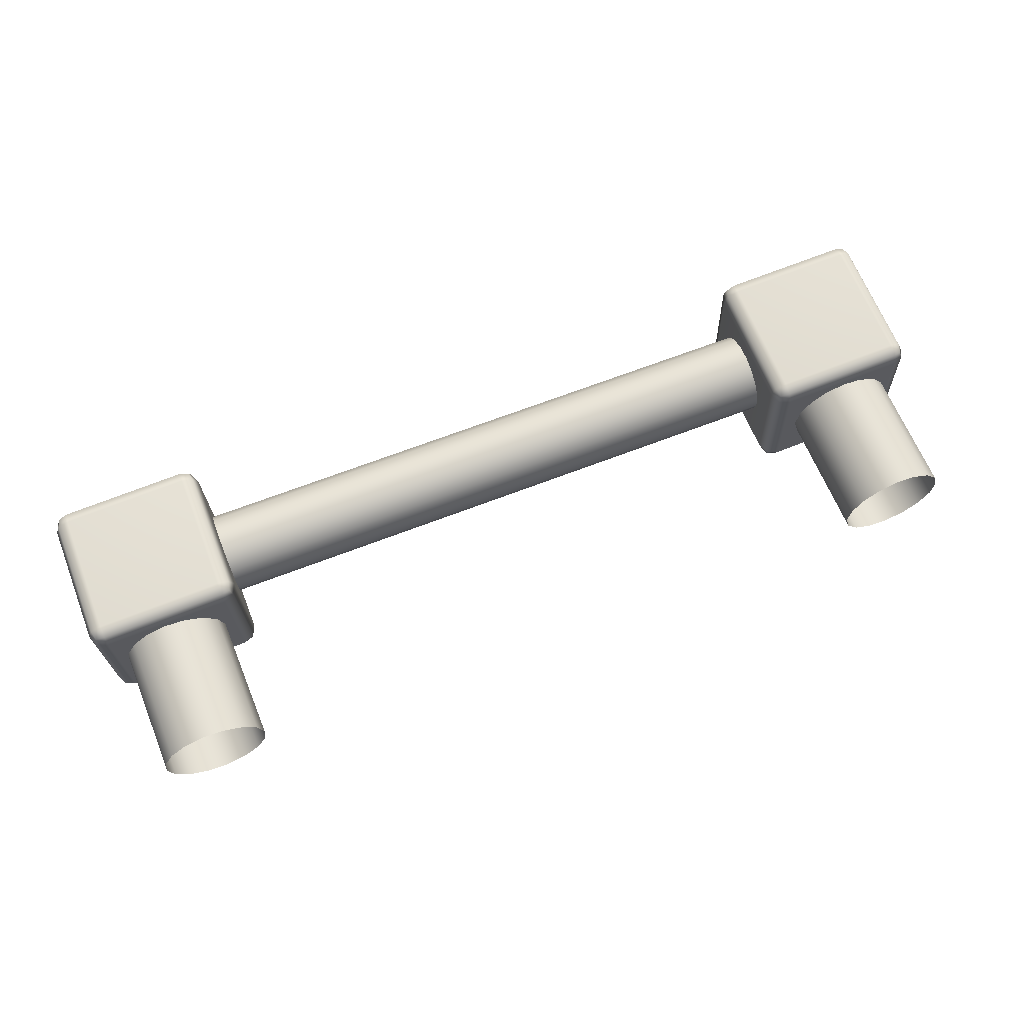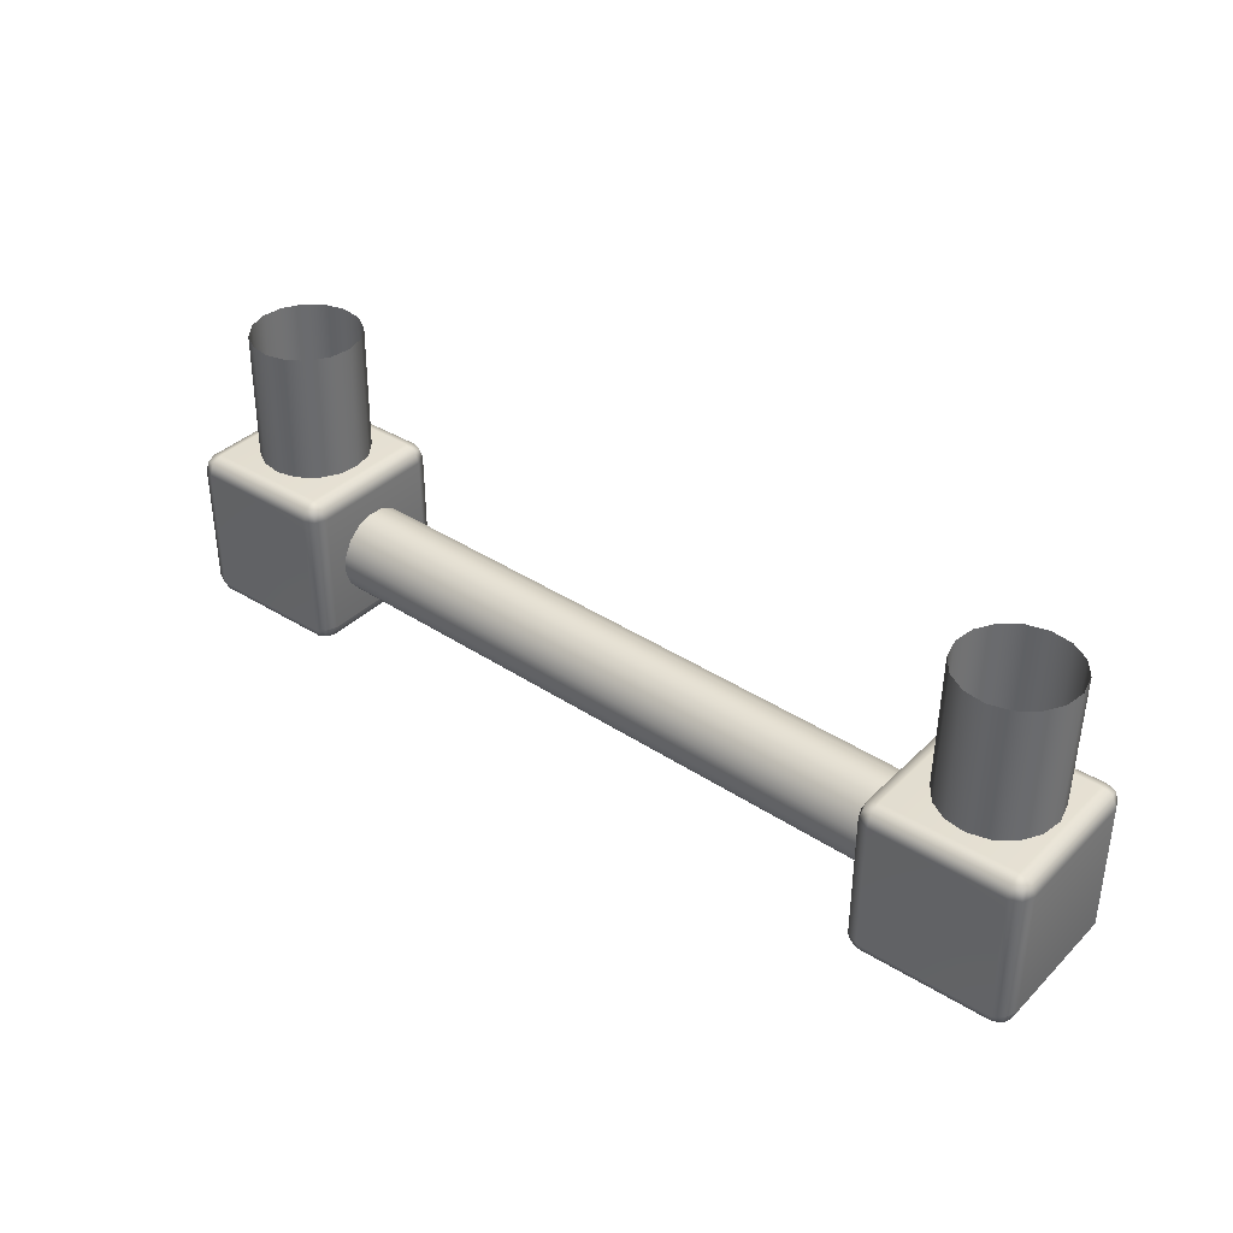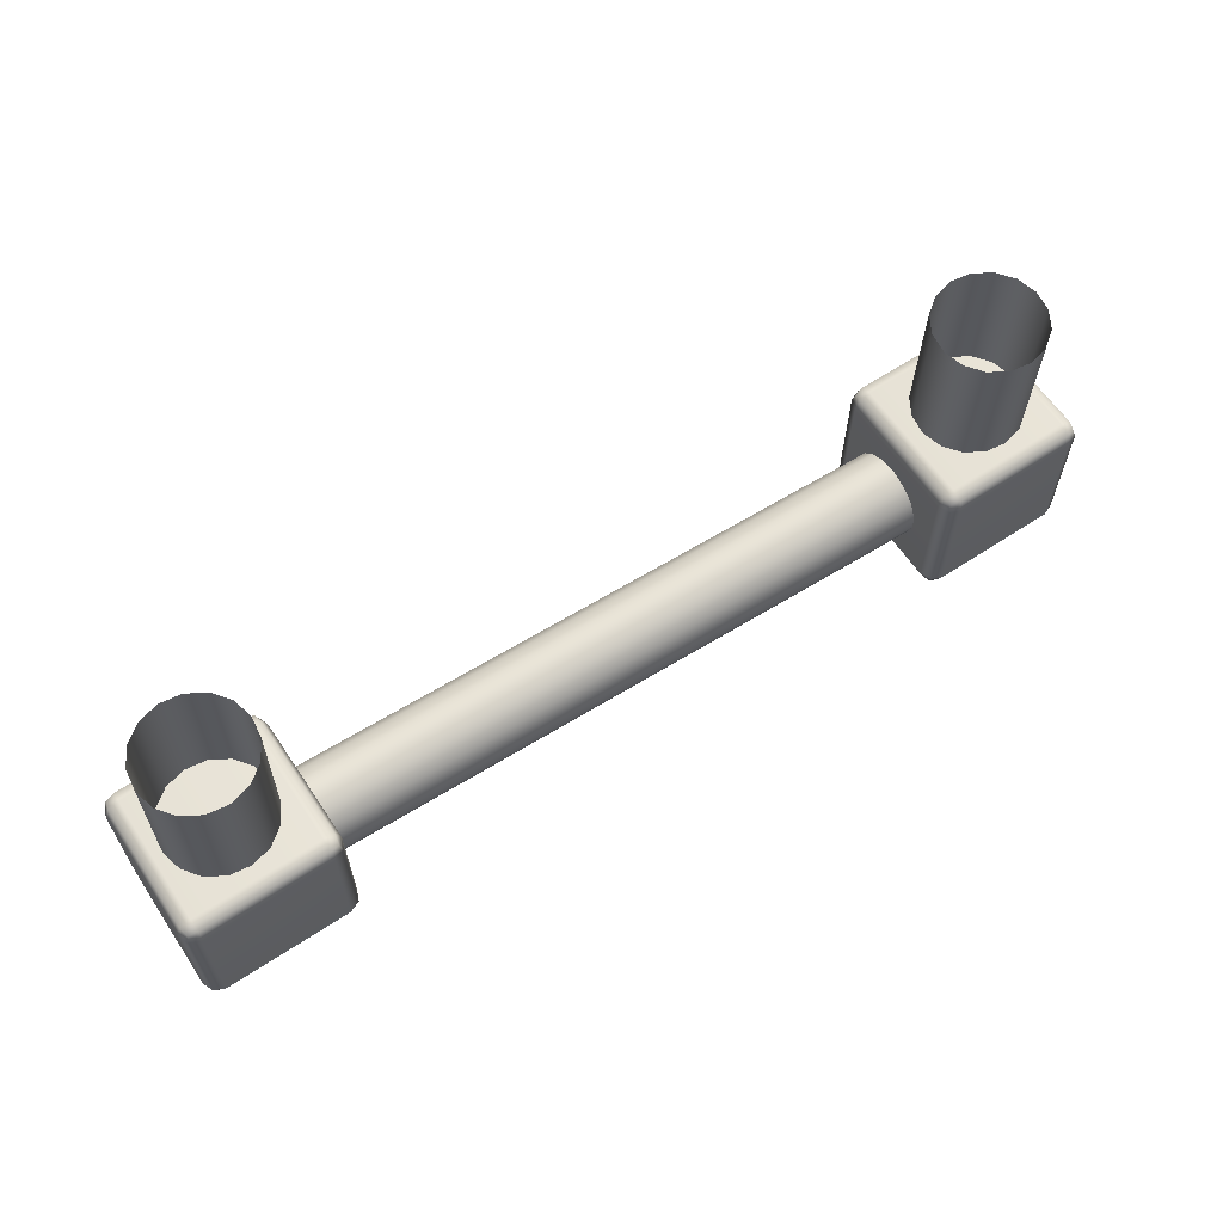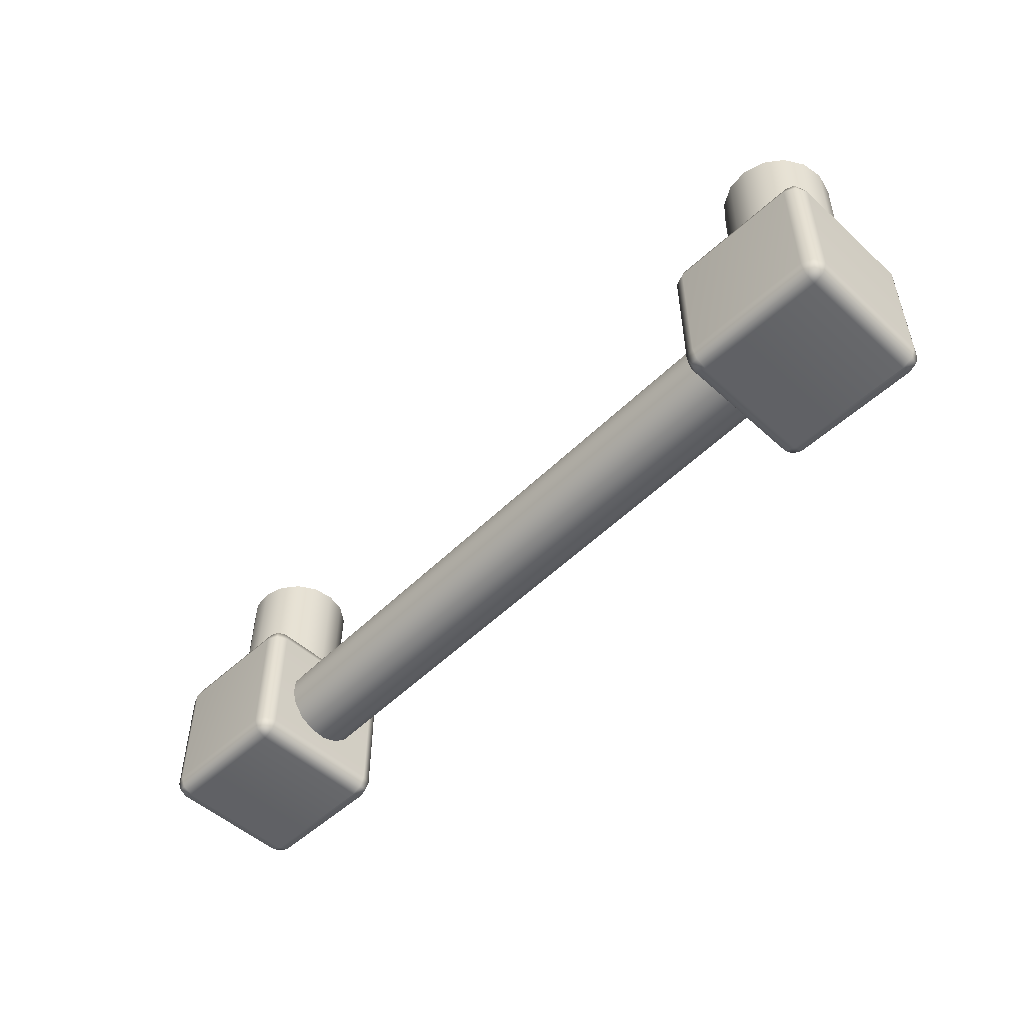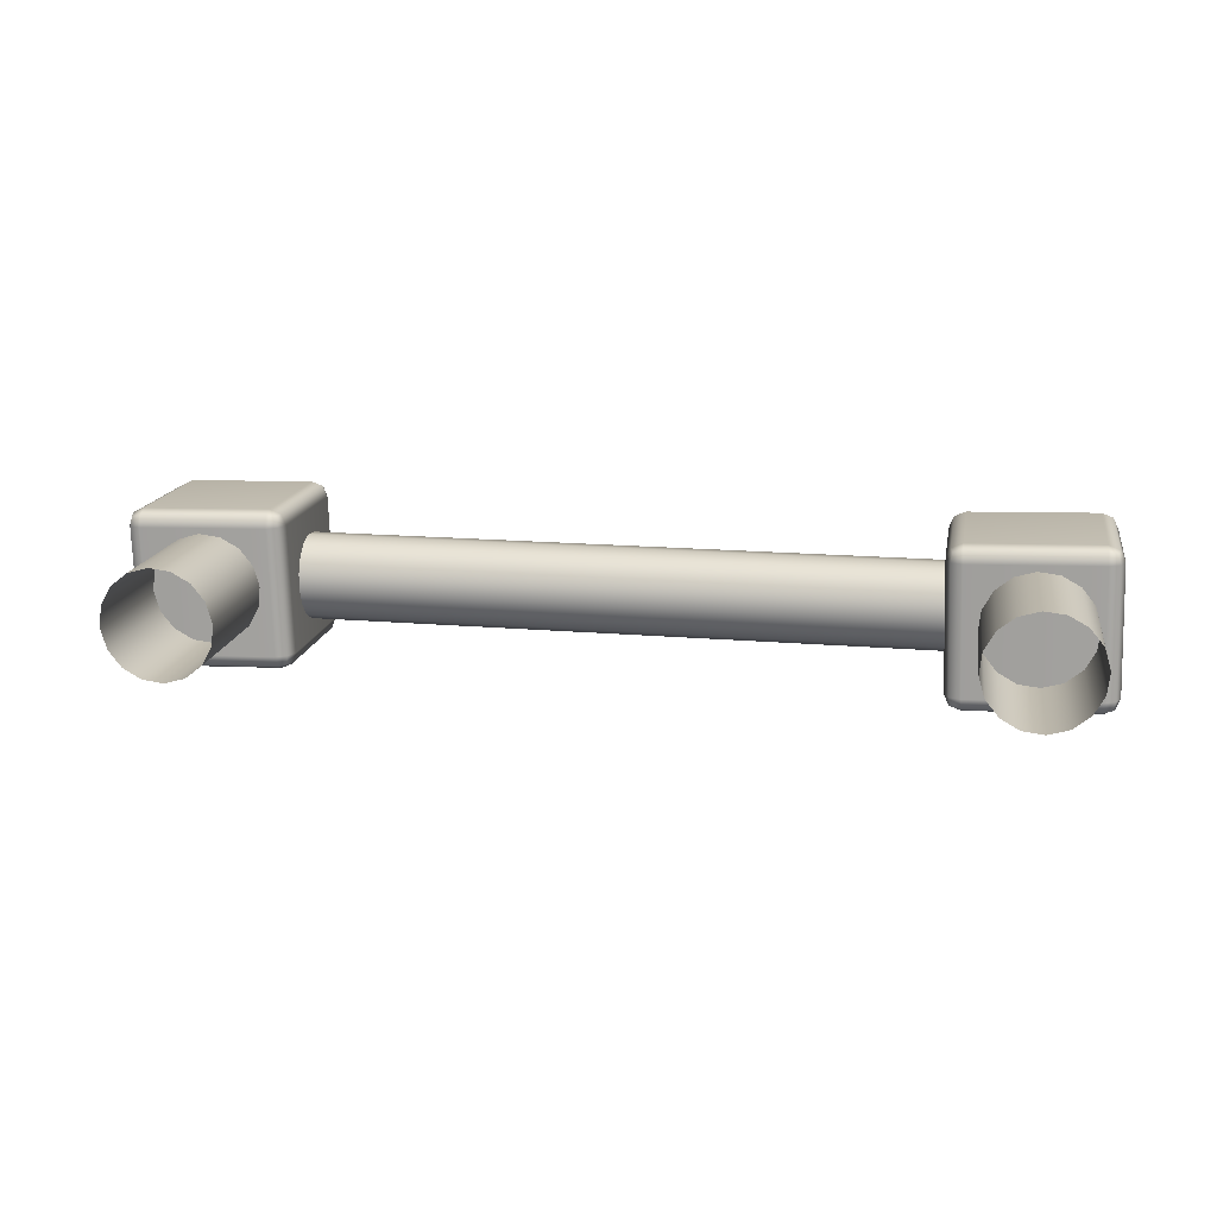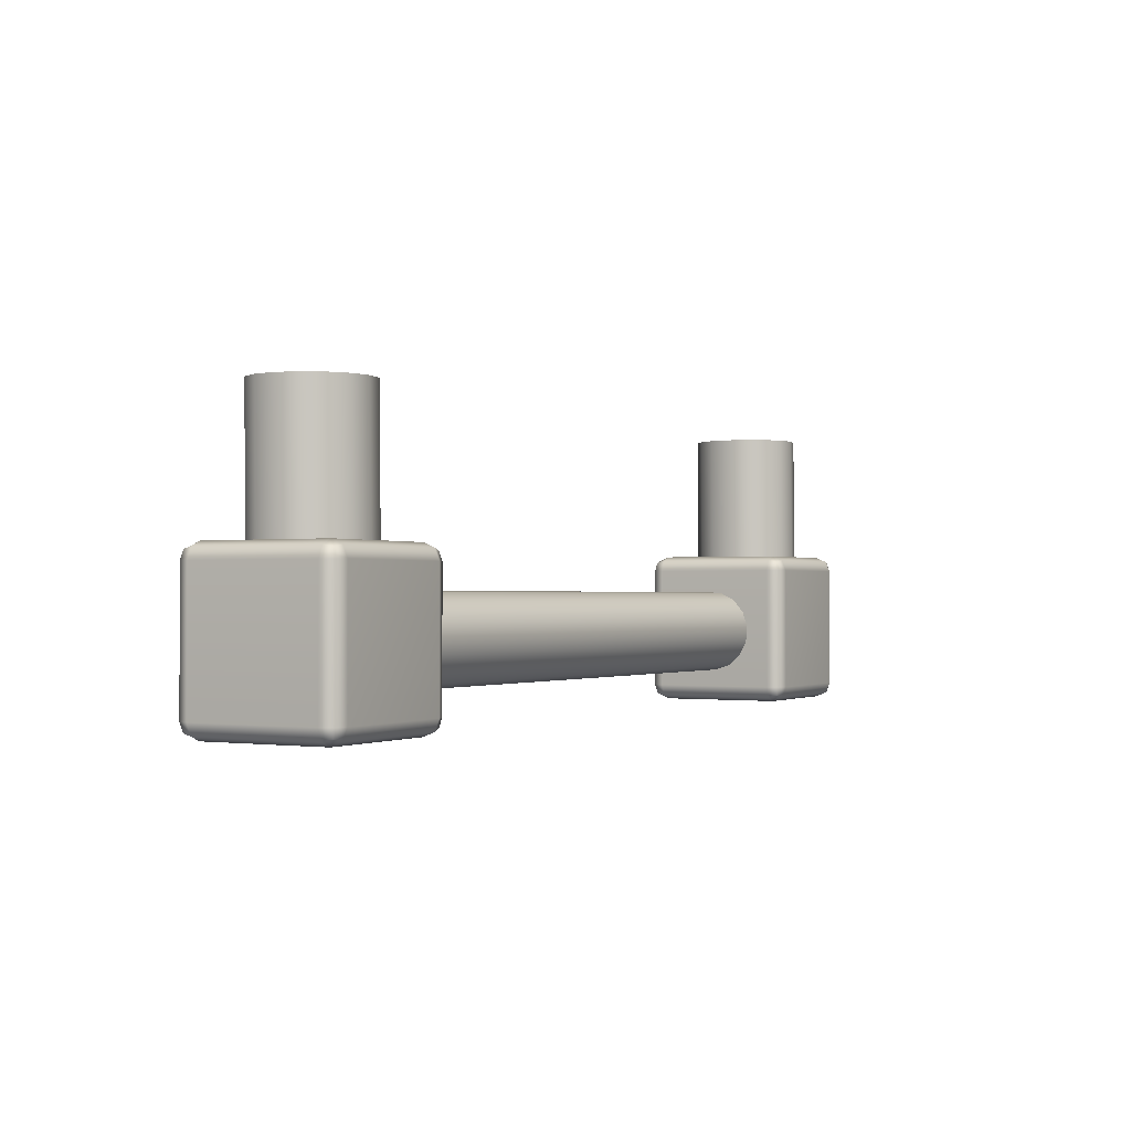
<metadata>
{"format":"obj","ext":"obj","renderer":"f3d","projection":"perspective","resolution":1024,"background":"white","views":[{"elev":65.6,"azim":158.6,"up":"+Z"},{"elev":36.8,"azim":-139.4,"up":"+Y"},{"elev":62.3,"azim":148.0,"up":"+Y"},{"elev":-50.9,"azim":-132.9,"up":"+Y"},{"elev":15.8,"azim":-169.6,"up":"+Z"},{"elev":-0.9,"azim":-58.8,"up":"+Y"}]}
</metadata>
<code>
g ENV_S06_AirTime_Platform_Scaffolding
v -8.971 -11.83 1.161
v -8.932 -12 1.119
v -8.978 -12.04 0.9421
v -9.068 -11.83 0.945
v -8.971 -9.35 1.161
v -9.146 -11.83 -1.529
v -9.056 -12.04 -1.532
v -9.068 -9.35 0.945
v -9.062 -11.83 -1.75
v -9.021 -12 -1.712
v -9.146 -9.35 -1.529
v -9.062 -9.35 -1.75
v -9.056 -9.132 -1.532
v -9.021 -9.172 -1.712
v -8.978 -9.132 0.9421
v -8.932 -9.172 1.119
v -8.844 -9.132 -1.757
v -9.062 -9.35 -1.75
v -8.837 -9.041 -1.539
v -8.752 -9.132 1.154
v -8.971 -9.35 1.161
v -8.759 -9.041 0.9352
v -6.363 -9.041 -1.617
v -8.749 -9.35 1.244
v -8.971 -11.83 1.161
v -8.847 -9.35 -1.848
v -6.37 -9.132 -1.835
v -8.847 -11.83 -1.848
v -9.062 -11.83 -1.75
v -8.844 -12.04 -1.757
v -9.021 -12 -1.712
v -9.056 -12.04 -1.532
v -6.373 -11.83 -1.926
v -6.373 -9.35 -1.926
v -6.275 -9.35 1.166
v -6.278 -9.132 1.076
v -8.749 -11.83 1.244
v -8.752 -12.04 1.154
v -8.932 -12 1.119
v -6.278 -12.04 1.076
v -6.275 -11.83 1.166
v -6.06 -11.83 1.069
v -6.101 -12 1.03
v -6.06 -9.35 1.069
v -6.101 -9.172 1.03
v -6.285 -9.041 0.857
v -6.067 -9.132 0.8502
v -6.06 -9.35 1.069
v -6.144 -9.132 -1.624
v -5.976 -9.35 0.8472
v -6.06 -11.83 1.069
v -6.054 -9.35 -1.627
v -5.976 -11.83 0.8472
v -6.067 -12.04 0.8502
v -6.101 -12 1.03
v -6.144 -12.04 -1.624
v -6.054 -11.83 -1.627
v -6.152 -11.83 -1.842
v -6.191 -12 -1.801
v -6.152 -9.35 -1.842
v -6.191 -9.172 -1.801
v -6.152 -9.35 -1.842
v -6.152 -11.83 -1.842
v -6.37 -12.04 -1.835
v -6.191 -12 -1.801
v -6.144 -12.04 -1.624
v -8.837 -12.13 -1.539
v -6.363 -12.13 -1.617
v -6.067 -12.04 0.8502
v -8.759 -12.13 0.9352
v -8.978 -12.04 0.9421
v -6.285 -12.13 0.857
v -8.752 -12.04 1.154
v -8.932 -12 1.119
v -6.278 -12.04 1.076
v -6.101 -12 1.03
v 8.69 -6.499 -0.3581
v 8.743 -9.768 -0.3578
v 8.697 -9.768 0.05296
v 8.644 -6.499 0.05231
v 8.497 -9.769 0.4144
v 8.444 -6.5 0.4141
v 8.174 -9.771 0.6722
v 8.121 -6.502 0.6716
v 7.777 -9.774 0.7865
v 7.724 -6.505 0.7862
v 7.366 -9.776 0.7404
v 7.313 -6.507 0.7398
v 7.005 -9.778 0.5407
v 6.952 -6.509 0.54
v 6.747 -9.78 0.2176
v 6.694 -6.511 0.2169
v 6.633 -9.78 -0.1795
v 6.58 -6.511 -0.1799
v 6.679 -9.78 -0.59
v 6.626 -6.511 -0.5906
v 6.879 -9.779 -0.9517
v 6.826 -6.51 -0.9524
v 7.202 -9.777 -1.21
v 7.148 -6.508 -1.21
v 7.599 -9.775 -1.324
v 7.546 -6.506 -1.325
v 8.009 -9.772 -1.278
v 7.956 -6.503 -1.278
v 8.371 -9.77 -1.078
v 8.318 -6.501 -1.078
v 8.629 -9.769 -0.755
v 8.576 -6.5 -0.7553
v 8.743 -9.768 -0.3578
v 8.69 -6.499 -0.3581
v 6.255 -11.83 1.161
v 6.294 -12 1.119
v 6.248 -12.04 0.9421
v 6.157 -11.83 0.945
v 6.255 -9.35 1.161
v 6.079 -11.83 -1.529
v 6.17 -12.04 -1.532
v 6.157 -9.35 0.945
v 6.163 -11.83 -1.75
v 6.204 -12 -1.712
v 6.079 -9.35 -1.529
v 6.163 -9.35 -1.75
v 6.17 -9.132 -1.532
v 6.204 -9.172 -1.712
v 6.248 -9.132 0.9421
v 6.294 -9.172 1.119
v 6.382 -9.132 -1.757
v 6.163 -9.35 -1.75
v 6.389 -9.041 -1.539
v 6.474 -9.132 1.154
v 6.255 -9.35 1.161
v 6.467 -9.041 0.9352
v 8.862 -9.041 -1.617
v 6.477 -9.35 1.244
v 6.255 -11.83 1.161
v 6.379 -9.35 -1.848
v 8.856 -9.132 -1.835
v 6.379 -11.83 -1.848
v 6.163 -11.83 -1.75
v 6.382 -12.04 -1.757
v 6.204 -12 -1.712
v 6.17 -12.04 -1.532
v 8.853 -11.83 -1.926
v 8.853 -9.35 -1.926
v 8.95 -9.35 1.166
v 8.947 -9.132 1.076
v 6.477 -11.83 1.244
v 6.474 -12.04 1.154
v 6.294 -12 1.119
v 8.947 -12.04 1.076
v 8.95 -11.83 1.166
v 9.166 -11.83 1.069
v 9.125 -12 1.03
v 9.166 -9.35 1.069
v 9.125 -9.172 1.03
v 8.941 -9.041 0.857
v 9.159 -9.132 0.8502
v 9.166 -9.35 1.069
v 9.081 -9.132 -1.624
v 9.25 -9.35 0.8472
v 9.166 -11.83 1.069
v 9.171 -9.35 -1.627
v 9.25 -11.83 0.8472
v 9.159 -12.04 0.8502
v 9.125 -12 1.03
v 9.081 -12.04 -1.624
v 9.171 -11.83 -1.627
v 9.074 -11.83 -1.842
v 9.035 -12 -1.801
v 9.074 -9.35 -1.842
v 9.035 -9.172 -1.801
v 9.074 -9.35 -1.842
v 9.074 -11.83 -1.842
v 8.856 -12.04 -1.835
v 9.035 -12 -1.801
v 9.081 -12.04 -1.624
v 6.389 -12.13 -1.539
v 8.862 -12.13 -1.617
v 9.159 -12.04 0.8502
v 6.467 -12.13 0.9352
v 6.248 -12.04 0.9421
v 8.941 -12.13 0.857
v 6.474 -12.04 1.154
v 6.294 -12 1.119
v 8.947 -12.04 1.076
v 9.125 -12 1.03
v -6.64 -6.499 -0.3581
v -6.586 -9.768 -0.3578
v -6.633 -9.768 0.05296
v -6.686 -6.499 0.05231
v -6.833 -9.769 0.4144
v -6.885 -6.5 0.4141
v -7.155 -9.771 0.6722
v -7.209 -6.502 0.6716
v -7.552 -9.774 0.7865
v -7.606 -6.505 0.7862
v -7.963 -9.776 0.7404
v -8.016 -6.507 0.7398
v -8.325 -9.778 0.5407
v -8.378 -6.509 0.54
v -8.582 -9.78 0.2176
v -8.636 -6.511 0.2169
v -8.697 -9.78 -0.1795
v -8.75 -6.511 -0.1799
v -8.651 -9.78 -0.59
v -8.704 -6.511 -0.5906
v -8.451 -9.779 -0.9517
v -8.504 -6.51 -0.9524
v -8.128 -9.777 -1.21
v -8.181 -6.508 -1.21
v -7.731 -9.775 -1.324
v -7.784 -6.506 -1.325
v -7.32 -9.772 -1.278
v -7.373 -6.503 -1.278
v -6.959 -9.77 -1.078
v -7.012 -6.501 -1.078
v -6.701 -9.769 -0.755
v -6.754 -6.5 -0.7553
v -6.586 -9.768 -0.3578
v -6.64 -6.499 -0.3581
v 7.347 -11.44 -0.5721
v -8.754 -11.44 -0.5721
v -8.754 -11.47 -0.2464
v 7.347 -11.47 -0.2464
v -8.754 -11.37 0.06497
v 7.347 -11.37 0.06497
v -8.754 -11.16 0.3147
v 7.347 -11.16 0.3147
v -8.754 -10.87 0.4647
v 7.347 -10.87 0.4647
v -8.754 -10.54 0.4923
v 7.347 -10.54 0.4923
v -8.754 -10.23 0.3933
v 7.347 -10.23 0.3933
v -8.754 -9.984 0.1822
v 7.347 -9.984 0.1822
v -8.754 -9.833 -0.1081
v 7.347 -9.833 -0.1081
v -8.754 -9.806 -0.4338
v 7.347 -9.806 -0.4338
v -8.754 -9.905 -0.7452
v 7.347 -9.905 -0.7452
v -8.754 -10.12 -0.9953
v 7.347 -10.12 -0.9953
v -8.754 -10.41 -1.145
v 7.347 -10.41 -1.145
v -8.754 -10.73 -1.173
v 7.347 -10.73 -1.173
v -8.754 -11.04 -1.074
v 7.347 -11.04 -1.074
v -8.754 -11.29 -0.8628
v 7.347 -11.29 -0.8628
v -8.754 -11.44 -0.5721
v 7.347 -11.44 -0.5721
g ENV_S06_AirTime_Platform_Scaffolding_0
f 3 2 1
f 4 3 1
f 1 5 4
f 4 6 3
f 6 7 3
f 5 8 4
f 4 8 6
f 6 9 7
f 9 10 7
f 9 6 11
f 8 11 6
f 12 9 11
f 11 13 12
f 13 11 8
f 13 14 12
f 8 5 15
f 15 13 8
f 5 16 15
f 17 14 13
f 18 14 17
f 19 13 15
f 19 17 13
f 15 16 20
f 20 16 21
f 22 19 15
f 22 15 20
f 19 23 17
f 23 19 22
f 24 20 21
f 24 21 25
f 26 18 17
f 23 27 17
f 17 27 26
f 26 28 18
f 28 29 18
f 28 30 29
f 30 31 29
f 32 31 30
f 33 28 26
f 28 33 30
f 27 34 26
f 34 33 26
f 24 35 20
f 35 36 20
f 20 36 22
f 35 24 37
f 37 24 25
f 37 25 38
f 25 39 38
f 38 40 37
f 41 35 37
f 40 41 37
f 41 40 42
f 40 43 42
f 42 44 41
f 44 35 41
f 35 44 36
f 44 45 36
f 36 46 22
f 46 23 22
f 36 45 47
f 46 36 47
f 47 45 48
f 49 23 46
f 47 49 46
f 23 49 27
f 50 47 48
f 50 48 51
f 50 52 47
f 52 49 47
f 53 50 51
f 52 50 53
f 53 51 54
f 51 55 54
f 54 56 53
f 57 52 53
f 56 57 53
f 57 56 58
f 56 59 58
f 57 58 60
f 52 57 60
f 52 60 49
f 60 61 49
f 49 61 27
f 27 61 62
f 34 27 62
f 62 63 34
f 63 33 34
f 33 63 64
f 63 65 64
f 33 64 30
f 64 65 66
f 30 64 67
f 67 32 30
f 68 64 66
f 64 68 67
f 68 66 69
f 32 67 70
f 71 32 70
f 68 72 67
f 72 68 69
f 72 70 67
f 70 73 71
f 70 72 73
f 73 74 71
f 72 75 73
f 72 69 75
f 69 76 75
f 79 78 77
f 80 79 77
f 81 79 80
f 82 81 80
f 83 81 82
f 84 83 82
f 85 83 84
f 86 85 84
f 87 85 86
f 88 87 86
f 89 87 88
f 90 89 88
f 91 89 90
f 92 91 90
f 93 91 92
f 94 93 92
f 95 93 94
f 96 95 94
f 97 95 96
f 98 97 96
f 99 97 98
f 100 99 98
f 101 99 100
f 102 101 100
f 103 101 102
f 104 103 102
f 105 103 104
f 106 105 104
f 107 105 106
f 108 107 106
f 109 107 108
f 110 109 108
f 113 112 111
f 114 113 111
f 111 115 114
f 114 116 113
f 116 117 113
f 115 118 114
f 114 118 116
f 116 119 117
f 119 120 117
f 119 116 121
f 118 121 116
f 122 119 121
f 121 123 122
f 123 121 118
f 123 124 122
f 118 115 125
f 125 123 118
f 115 126 125
f 127 124 123
f 128 124 127
f 129 123 125
f 129 127 123
f 125 126 130
f 130 126 131
f 132 129 125
f 132 125 130
f 129 133 127
f 133 129 132
f 134 130 131
f 134 131 135
f 136 128 127
f 133 137 127
f 127 137 136
f 136 138 128
f 138 139 128
f 138 140 139
f 140 141 139
f 142 141 140
f 143 138 136
f 138 143 140
f 137 144 136
f 144 143 136
f 134 145 130
f 145 146 130
f 130 146 132
f 145 134 147
f 147 134 135
f 147 135 148
f 135 149 148
f 148 150 147
f 151 145 147
f 150 151 147
f 151 150 152
f 150 153 152
f 152 154 151
f 154 145 151
f 145 154 146
f 154 155 146
f 146 156 132
f 156 133 132
f 146 155 157
f 156 146 157
f 157 155 158
f 159 133 156
f 157 159 156
f 133 159 137
f 160 157 158
f 160 158 161
f 160 162 157
f 162 159 157
f 163 160 161
f 162 160 163
f 163 161 164
f 161 165 164
f 164 166 163
f 167 162 163
f 166 167 163
f 167 166 168
f 166 169 168
f 167 168 170
f 162 167 170
f 162 170 159
f 170 171 159
f 159 171 137
f 137 171 172
f 144 137 172
f 172 173 144
f 173 143 144
f 143 173 174
f 173 175 174
f 143 174 140
f 174 175 176
f 140 174 177
f 177 142 140
f 178 174 176
f 174 178 177
f 178 176 179
f 142 177 180
f 181 142 180
f 178 182 177
f 182 178 179
f 182 180 177
f 180 183 181
f 180 182 183
f 183 184 181
f 182 185 183
f 182 179 185
f 179 186 185
f 189 188 187
f 190 189 187
f 191 189 190
f 192 191 190
f 193 191 192
f 194 193 192
f 195 193 194
f 196 195 194
f 197 195 196
f 198 197 196
f 199 197 198
f 200 199 198
f 201 199 200
f 202 201 200
f 203 201 202
f 204 203 202
f 205 203 204
f 206 205 204
f 207 205 206
f 208 207 206
f 209 207 208
f 210 209 208
f 211 209 210
f 212 211 210
f 213 211 212
f 214 213 212
f 215 213 214
f 216 215 214
f 217 215 216
f 218 217 216
f 219 217 218
f 220 219 218
f 223 222 221
f 224 223 221
f 225 223 224
f 226 225 224
f 227 225 226
f 228 227 226
f 229 227 228
f 230 229 228
f 231 229 230
f 232 231 230
f 233 231 232
f 234 233 232
f 235 233 234
f 236 235 234
f 237 235 236
f 238 237 236
f 239 237 238
f 240 239 238
f 241 239 240
f 242 241 240
f 243 241 242
f 244 243 242
f 245 243 244
f 246 245 244
f 247 245 246
f 248 247 246
f 249 247 248
f 250 249 248
f 251 249 250
f 252 251 250
f 253 251 252
f 254 253 252

</code>
